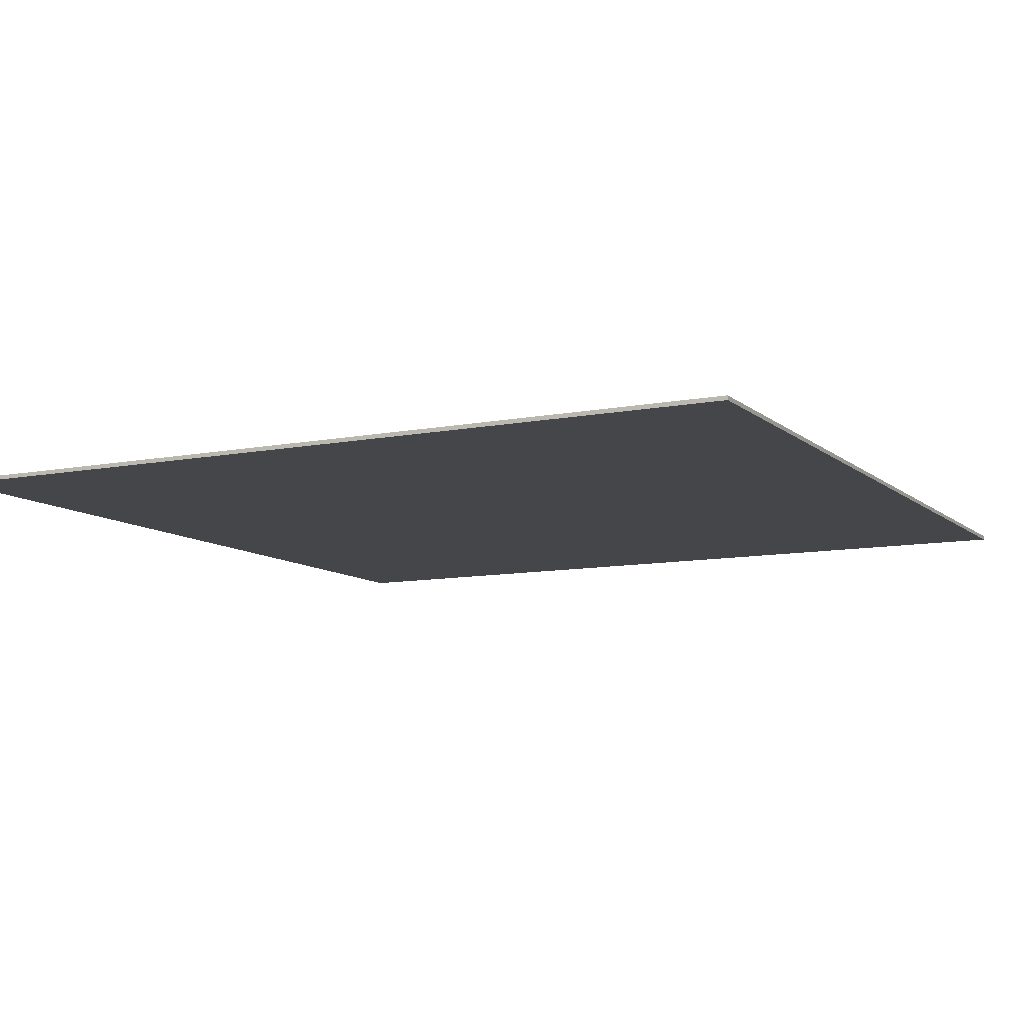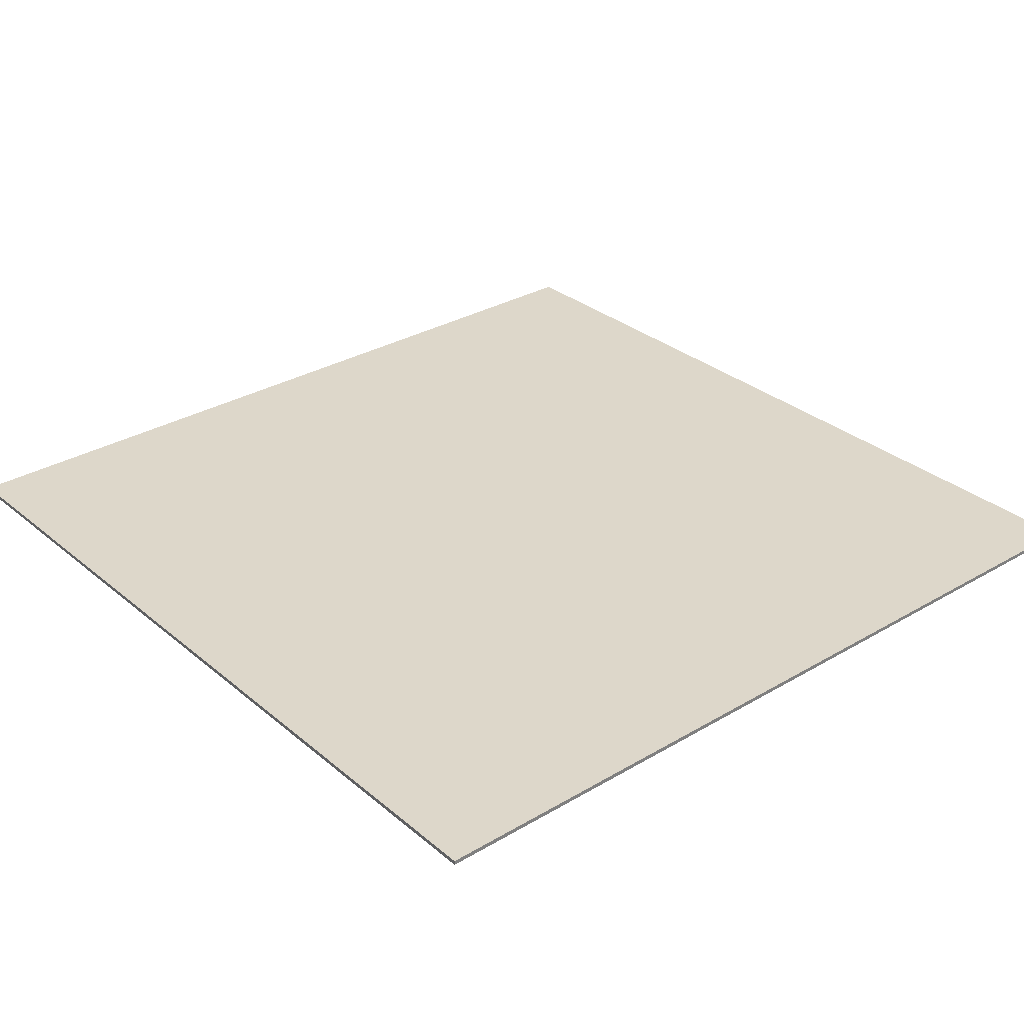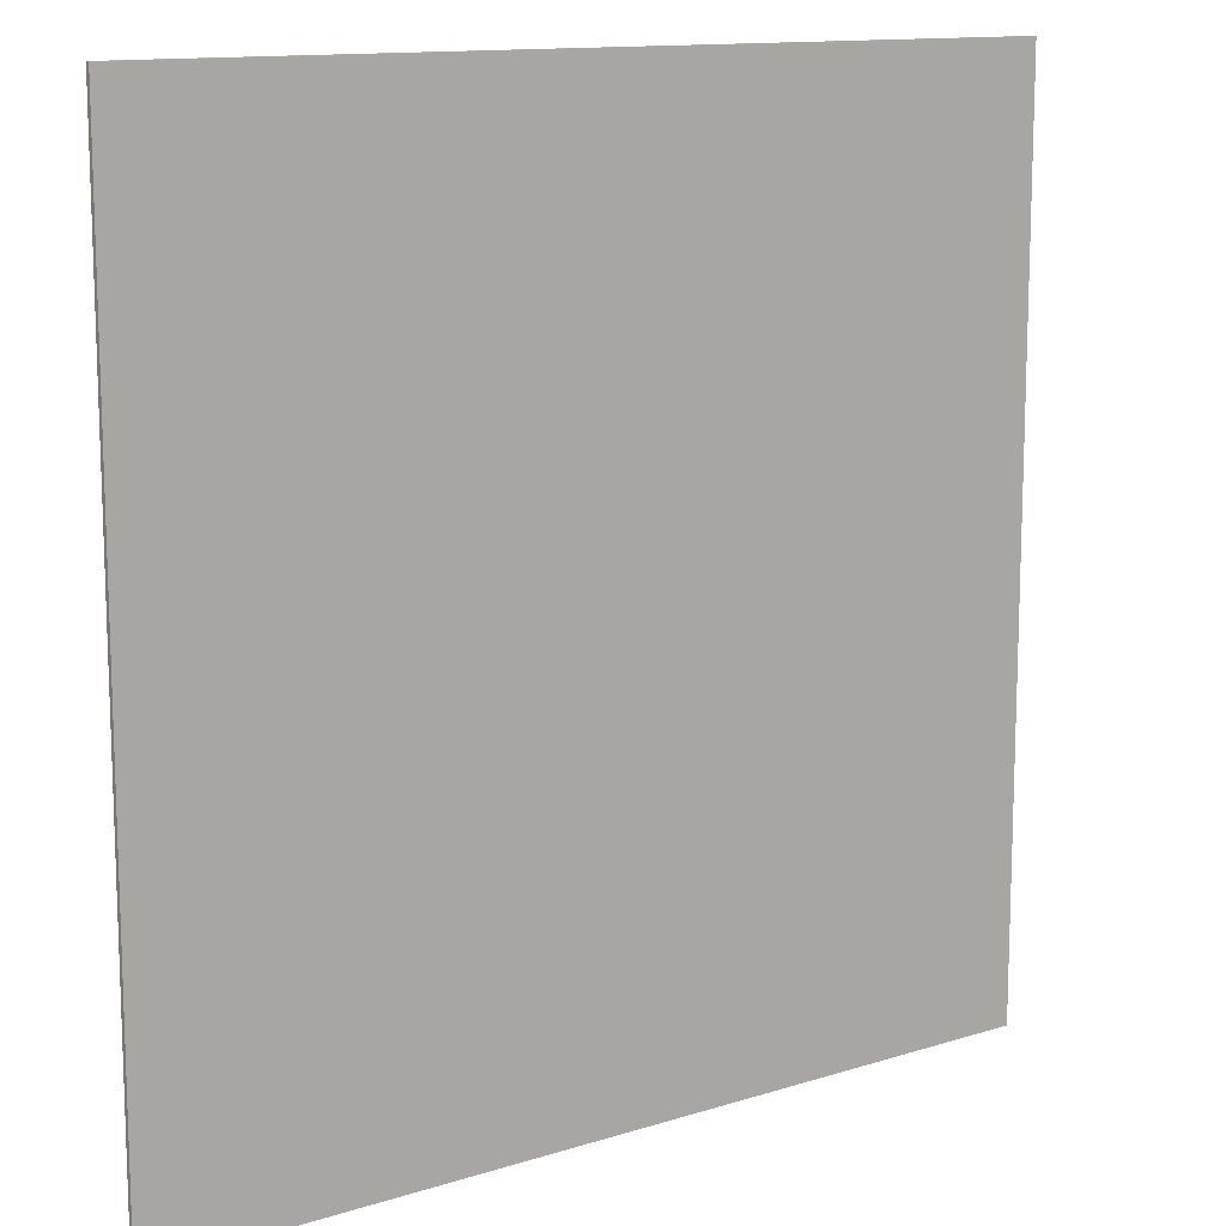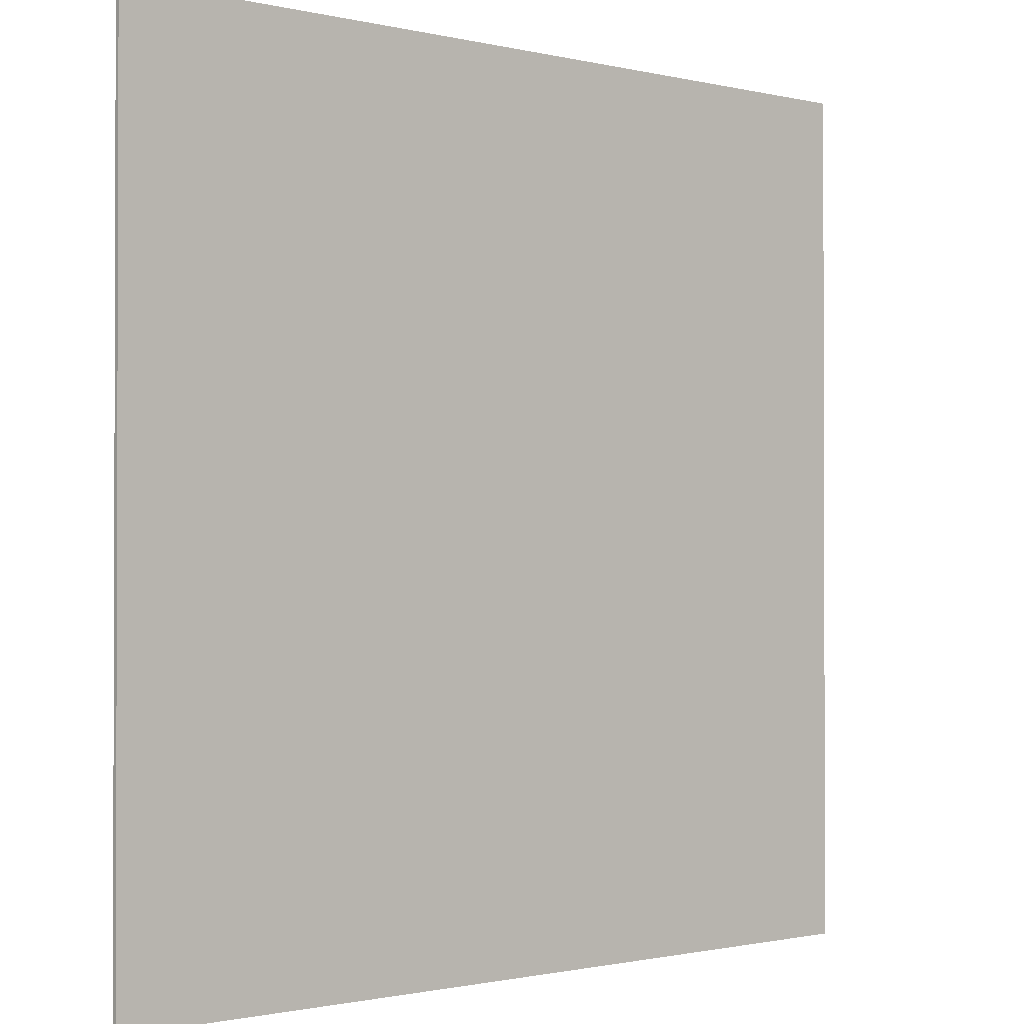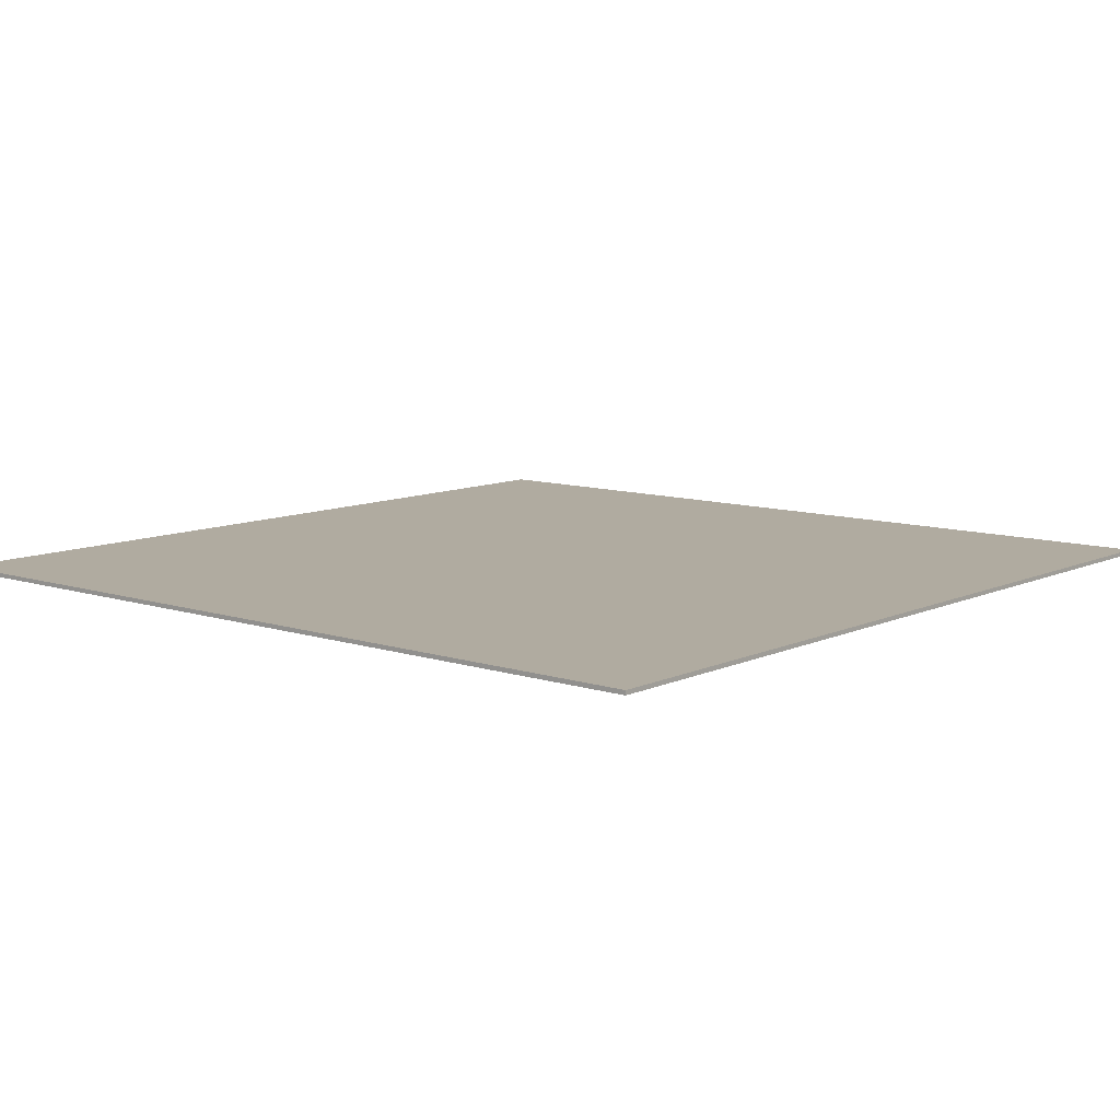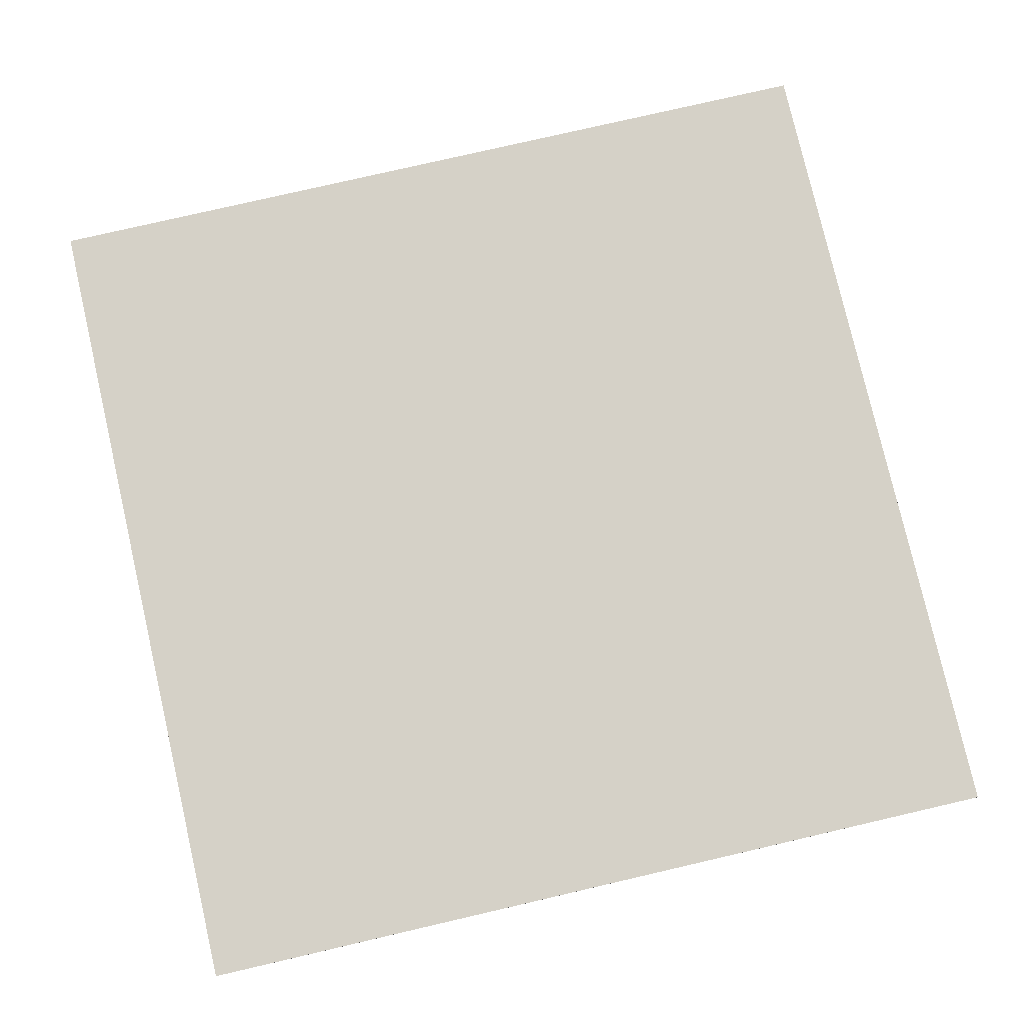
<metadata>
{"format":"obj","ext":"obj","renderer":"f3d","projection":"perspective","resolution":1024,"background":"white","views":[{"elev":-9.8,"azim":27.2,"up":"+Y"},{"elev":30.9,"azim":-130.2,"up":"+Y"},{"elev":12.6,"azim":-36.2,"up":"+Z"},{"elev":-1.1,"azim":-41.5,"up":"+Z"},{"elev":9.8,"azim":-139.8,"up":"+Y"},{"elev":78.7,"azim":-103.0,"up":"+Y"}]}
</metadata>
<code>
g Plastic Backing Shallow
v -0.1025 0.053 0.1025
v 0.1025 0.053 0.1025
v 0.1025 0.053 -0.1025
v -0.1025 0.053 -0.1025
v 0.1025 0.052 0.1025
v -0.1025 0.052 0.1025
v -0.1025 0.052 -0.1025
v 0.1025 0.052 -0.1025
f 2 3 1
f 1 3 4
f 6 7 5
f 5 7 8
f 7 6 4
f 4 6 1
f 8 7 3
f 3 7 4
f 5 8 2
f 2 8 3
f 6 5 1
f 1 5 2

</code>
